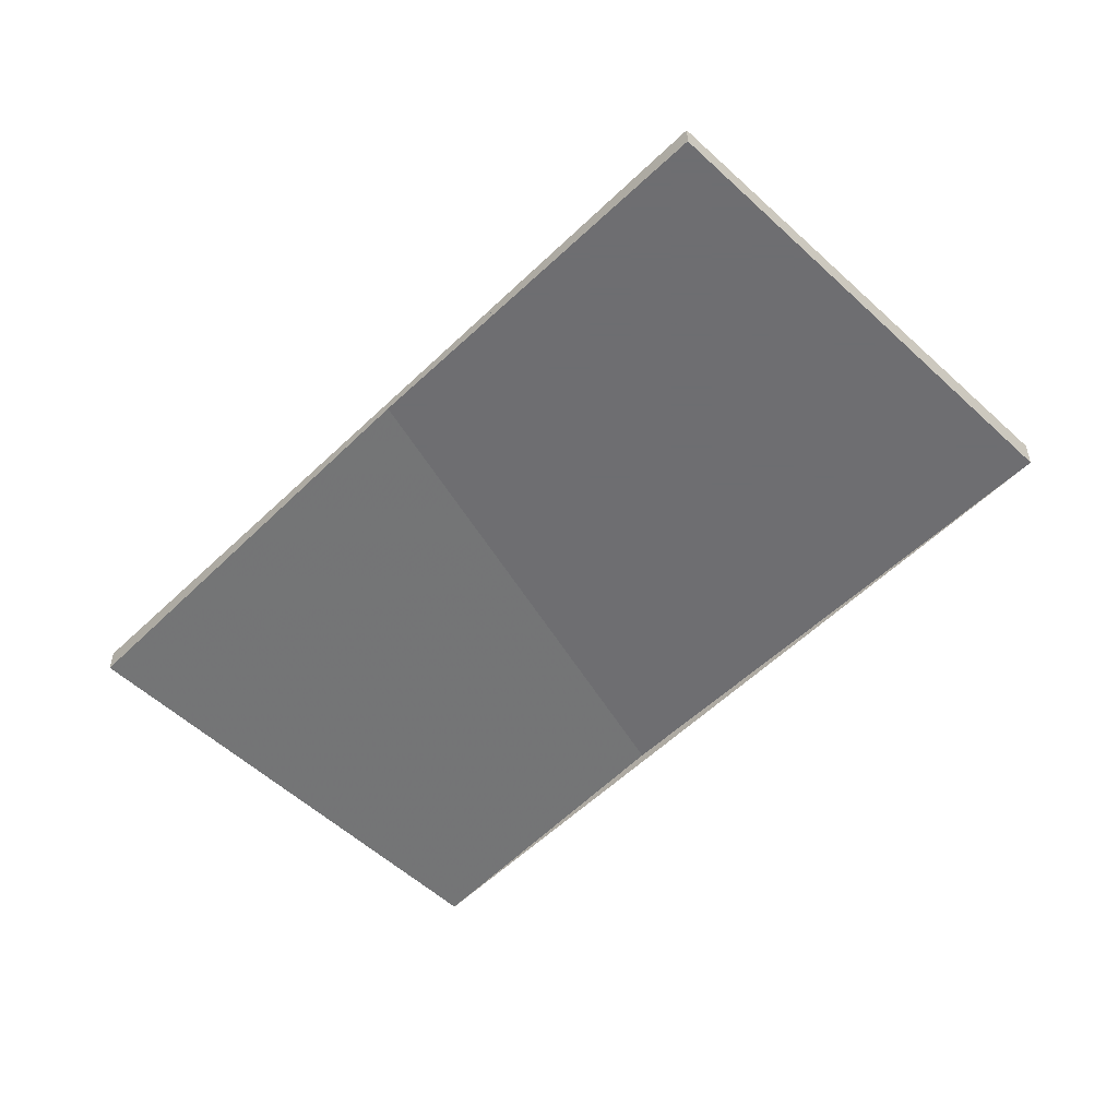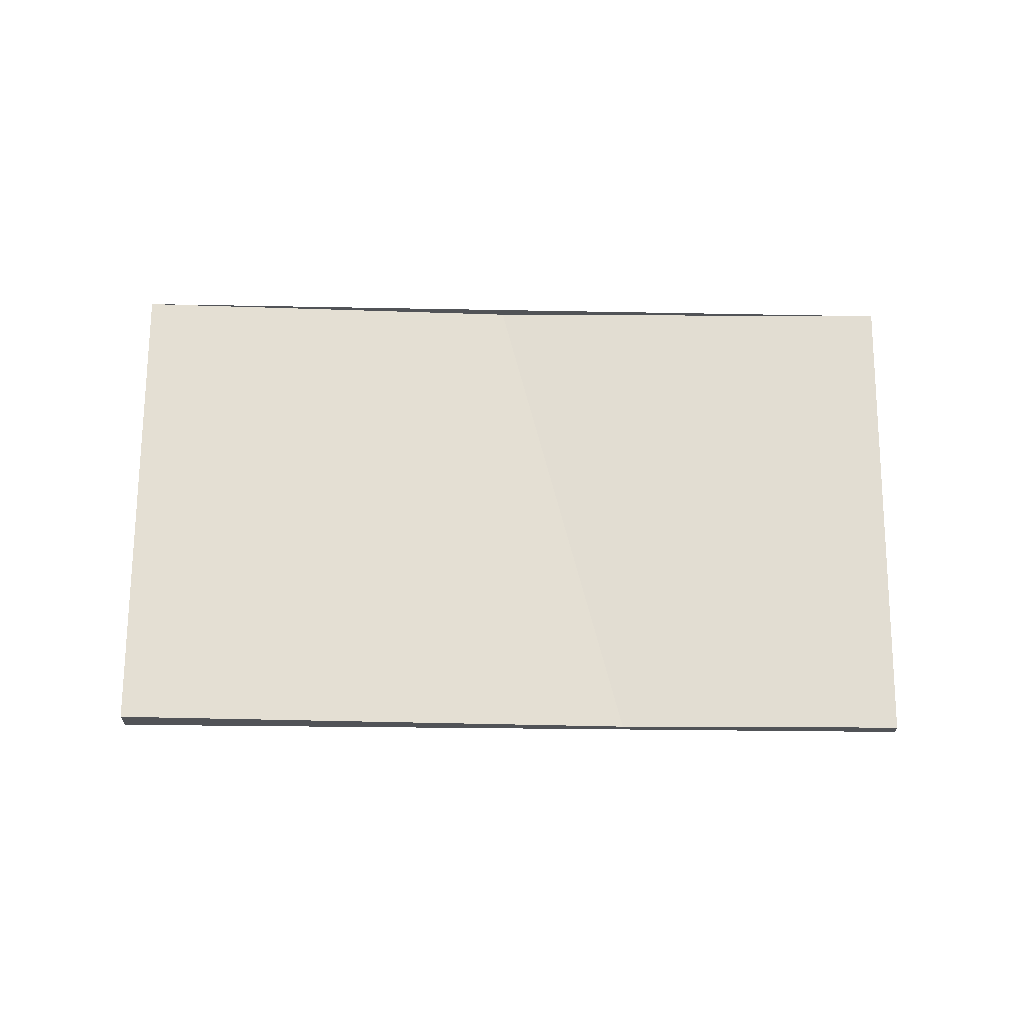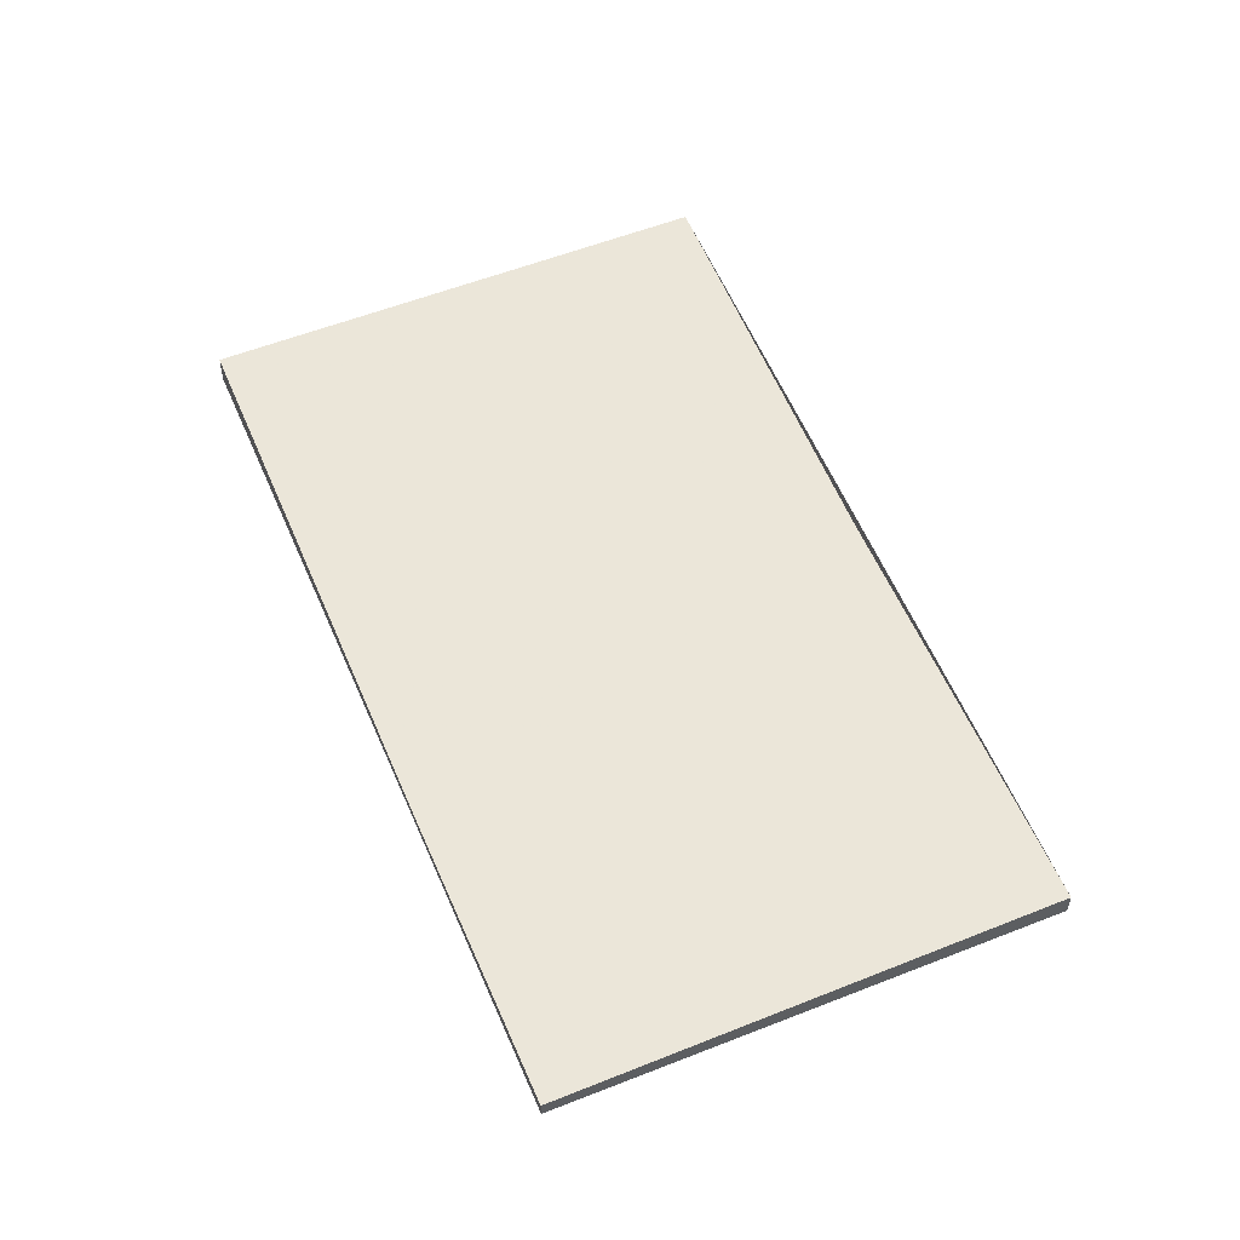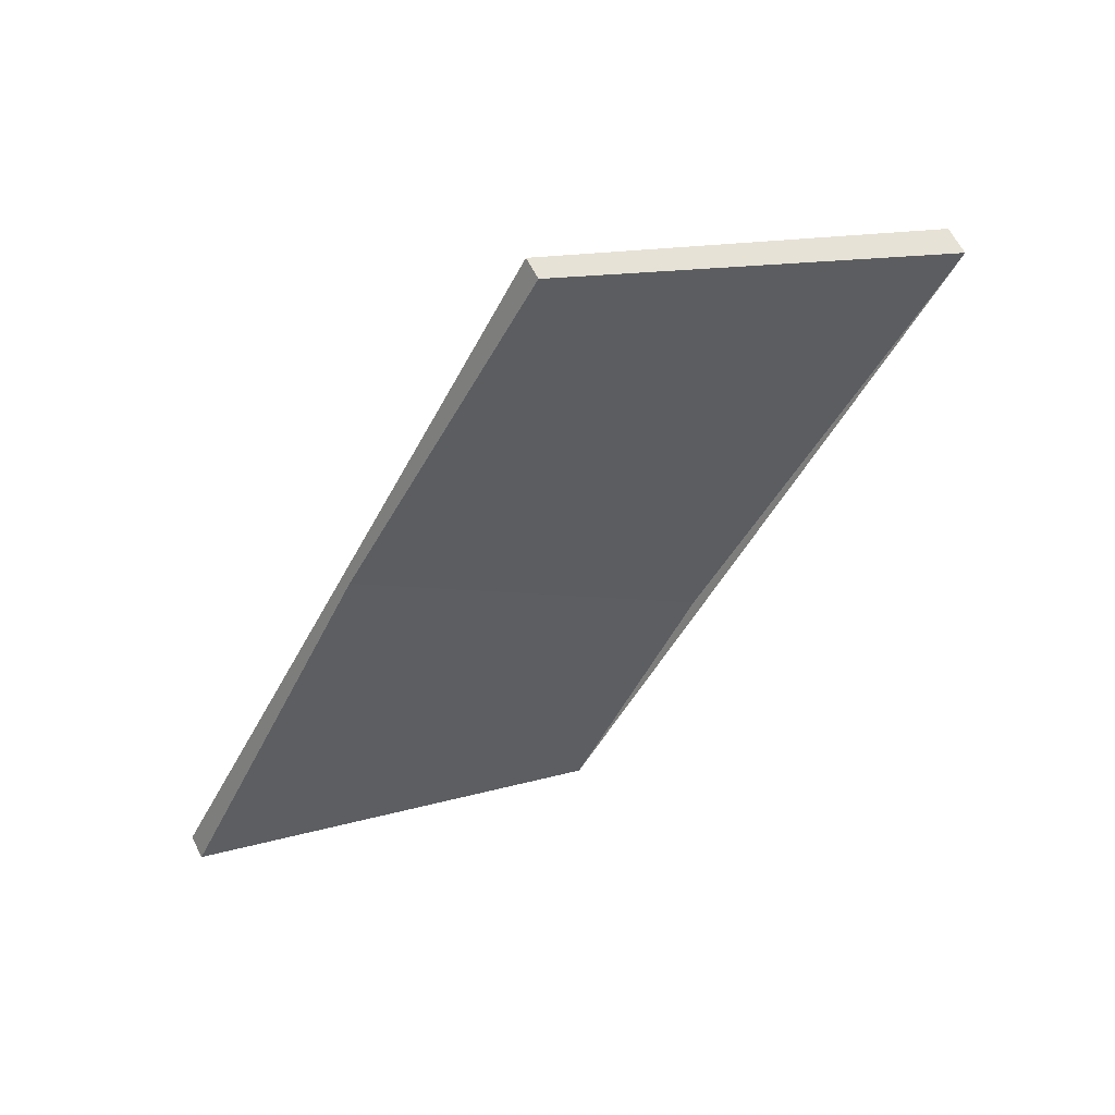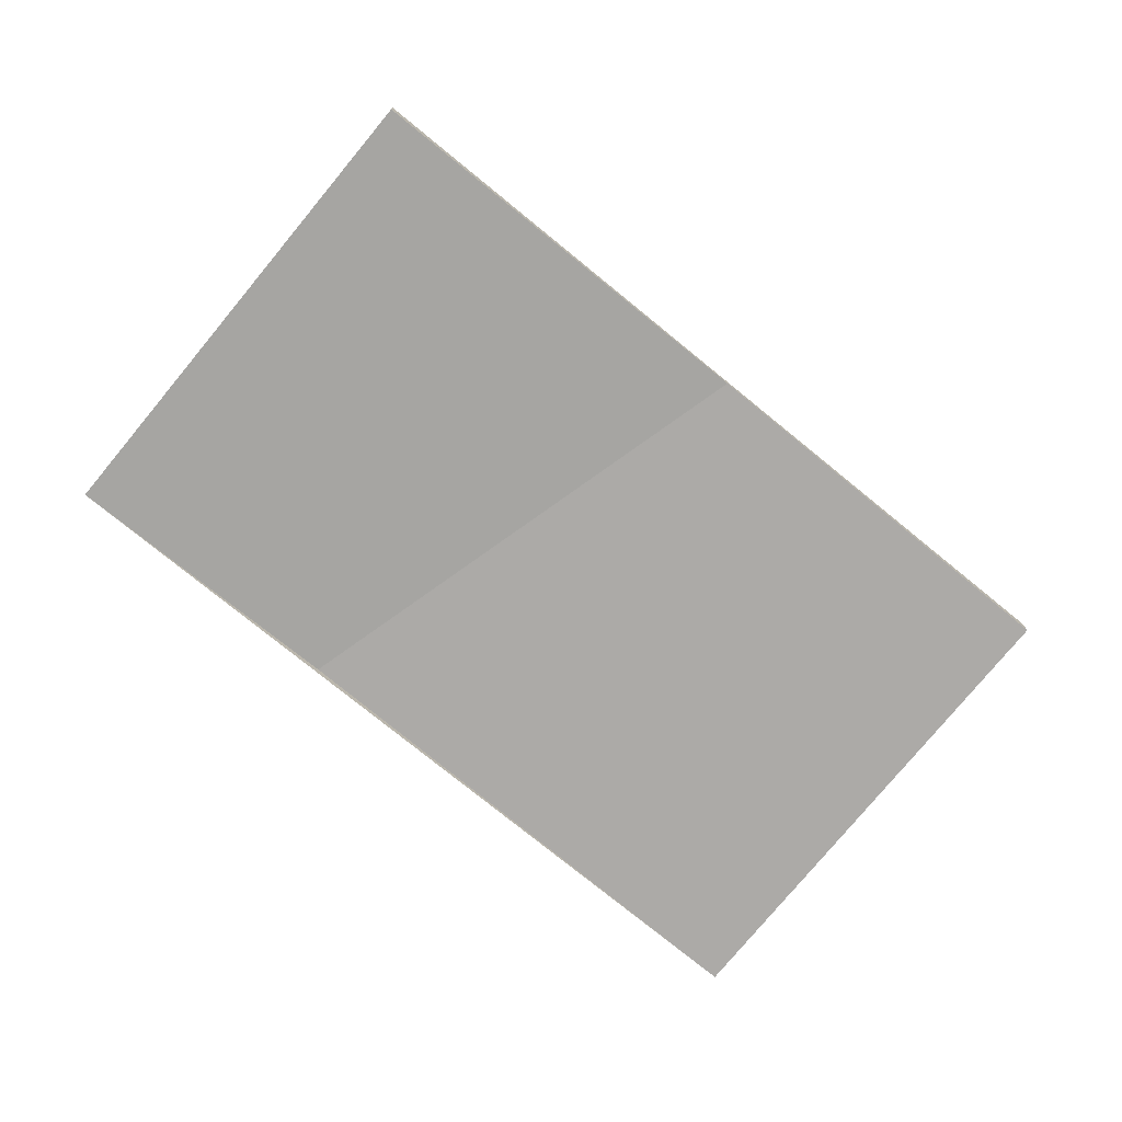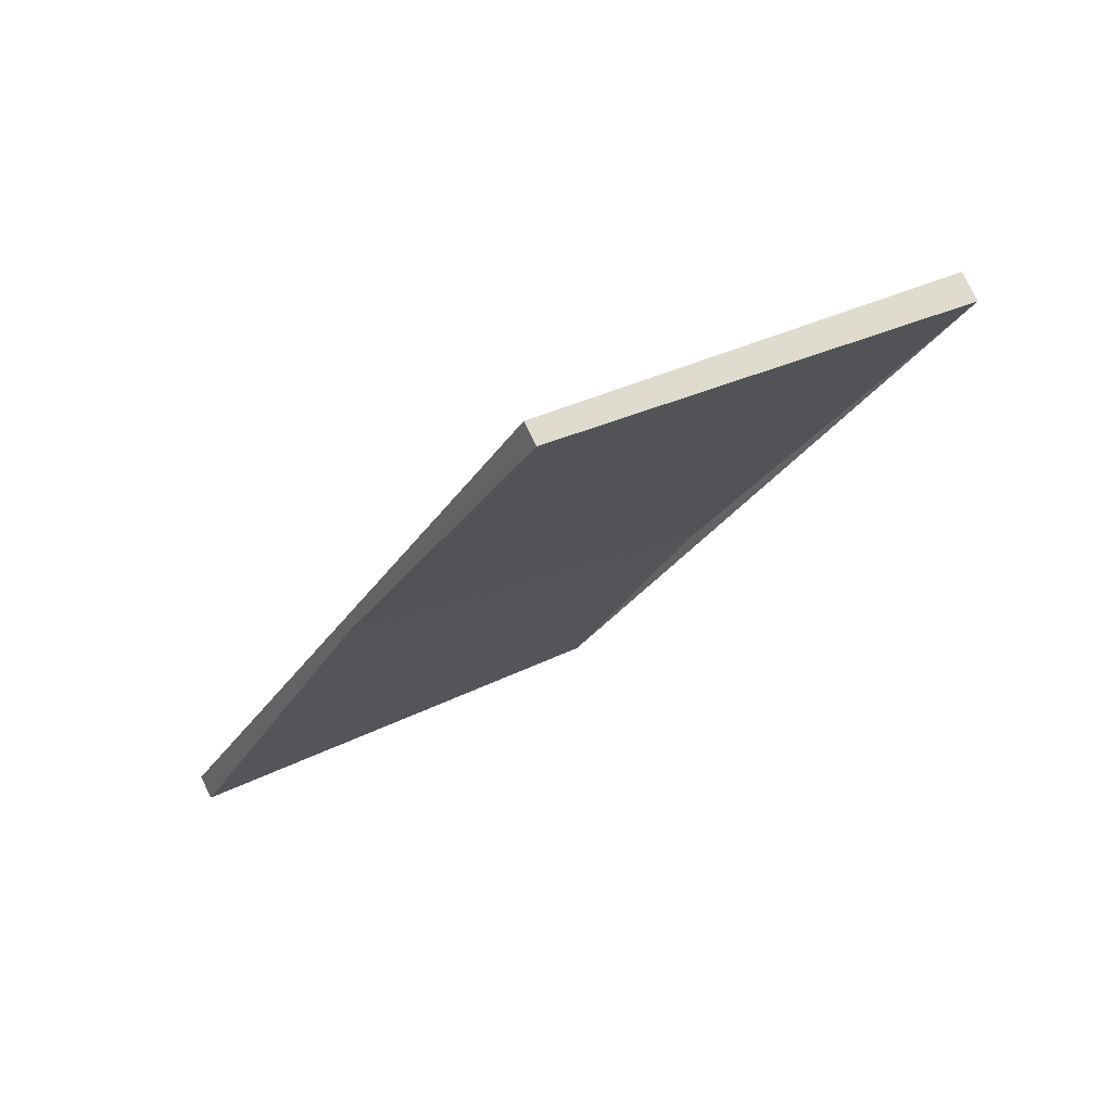
<metadata>
{"format":"obj","ext":"obj","renderer":"f3d","projection":"perspective","resolution":1024,"background":"white","views":[{"elev":-54.4,"azim":163.8,"up":"+Z"},{"elev":68.2,"azim":-61.1,"up":"+Z"},{"elev":56.3,"azim":5.7,"up":"+Z"},{"elev":61.3,"azim":153.4,"up":"+Y"},{"elev":-76.1,"azim":79.2,"up":"+Z"},{"elev":78.5,"azim":153.8,"up":"+Y"}]}
</metadata>
<code>
v -2490 -238.8 -0.2399
v -2496 -228.3 0.4354
v -2489 -224.9 0.3277
v -2484 -235.3 -0.347
v -2496 -228.3 0.4354
v -2490 -238.8 -0.2399
v -2490 -238.8 0
v -2496 -228.3 0
v -2489 -224.9 0.3277
v -2496 -228.3 0.4354
v -2496 -228.3 0
v -2489 -224.9 0
v -2484 -235.3 -0.347
v -2489 -224.9 0.3277
v -2489 -224.9 0
v -2484 -235.3 0
v -2490 -238.8 -0.2399
v -2484 -235.3 -0.347
v -2484 -235.3 0
v -2490 -238.8 0
v -2490 -238.8 0
v -2496 -228.3 0
v -2489 -224.9 0
v -2484 -235.3 0
f 2 3 4 1
f 6 7 8 5
f 10 11 12 9
f 14 15 16 13
f 18 19 20 17
f 22 23 24 21

</code>
